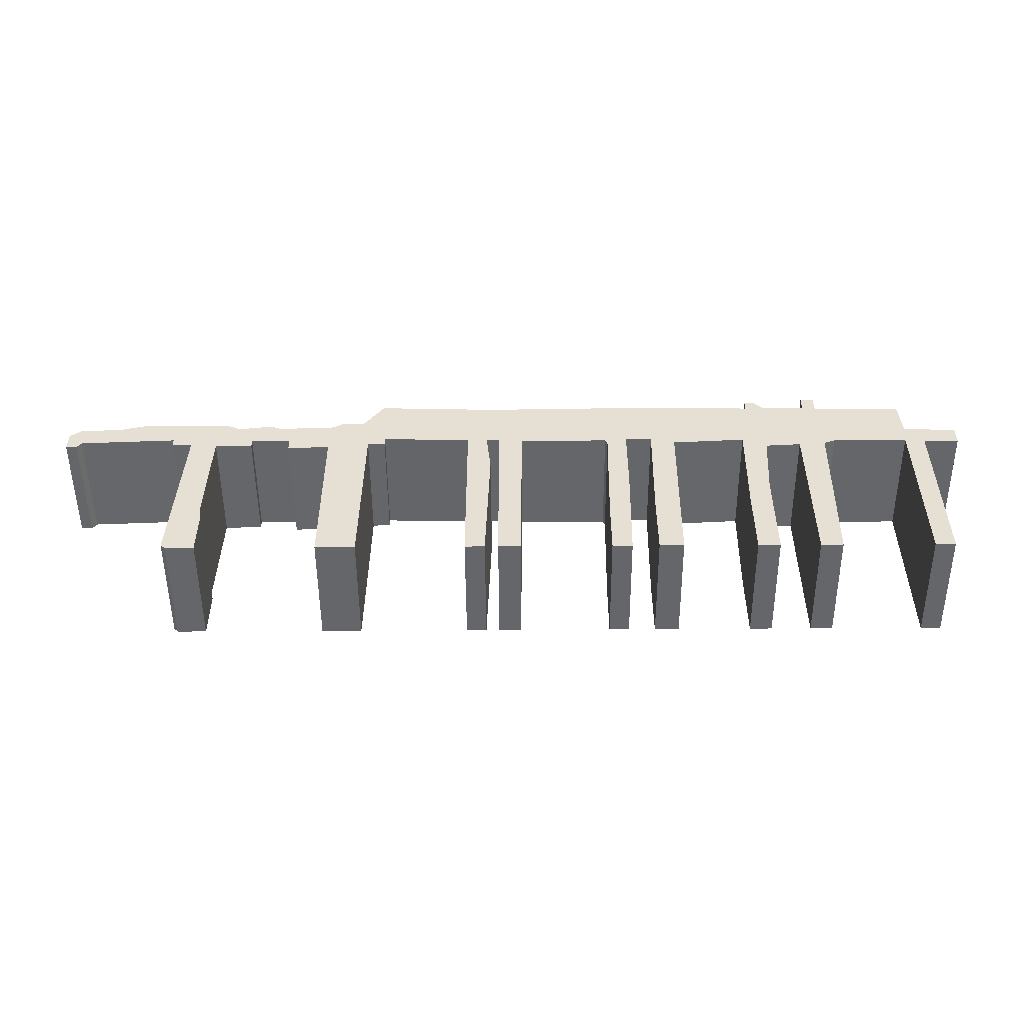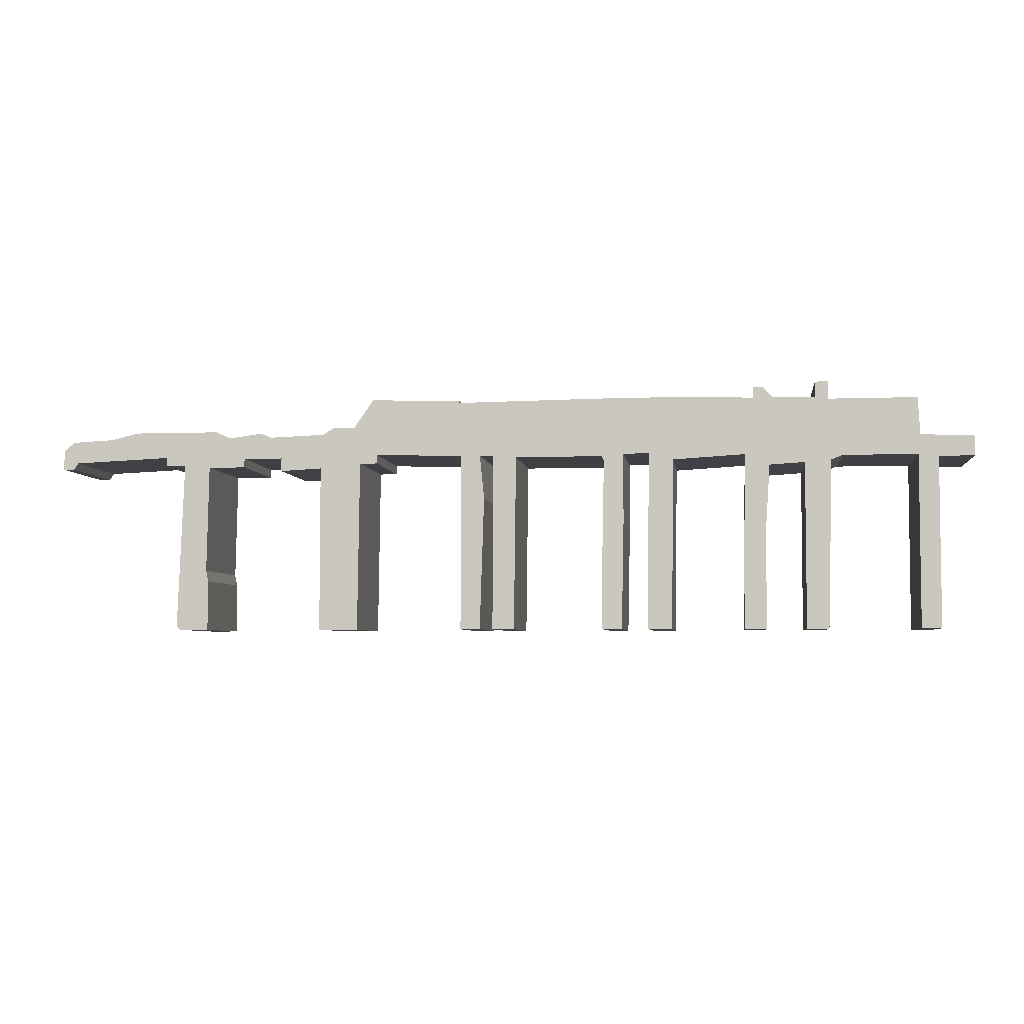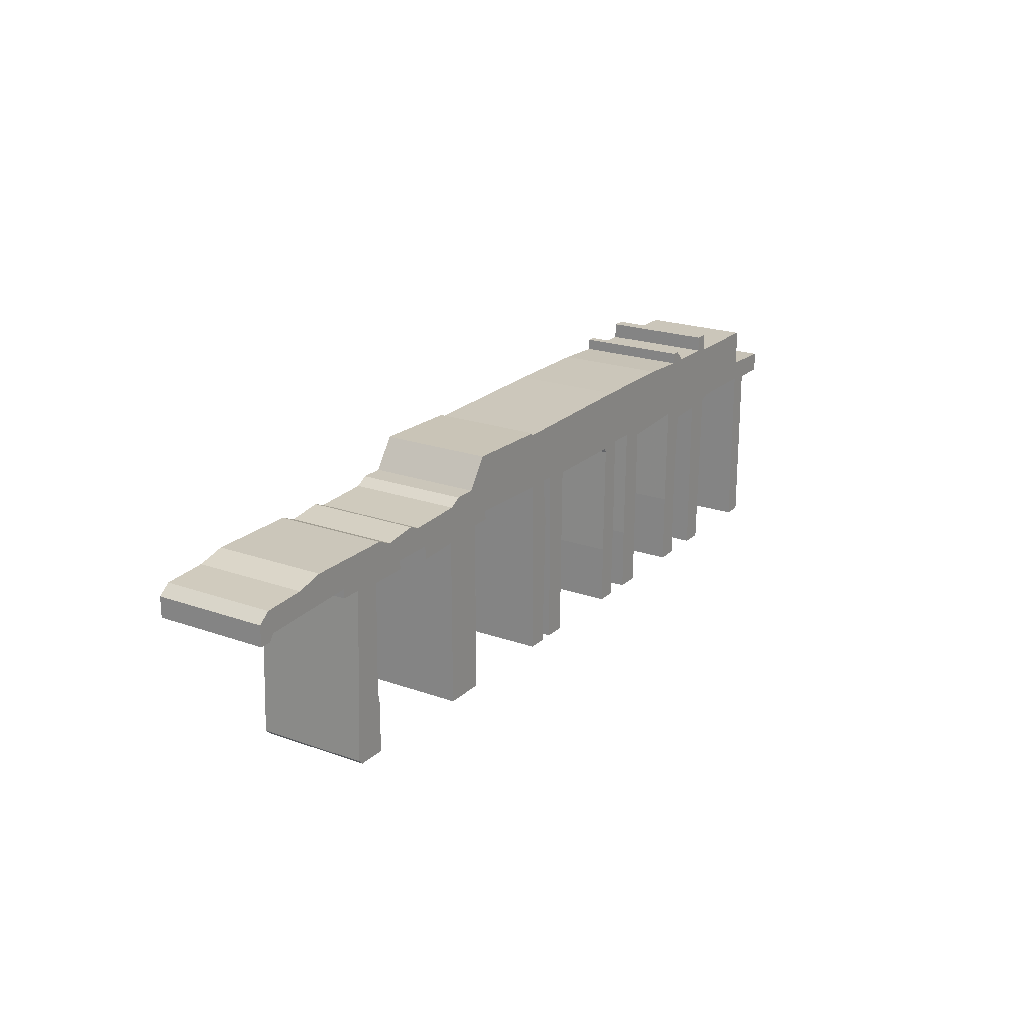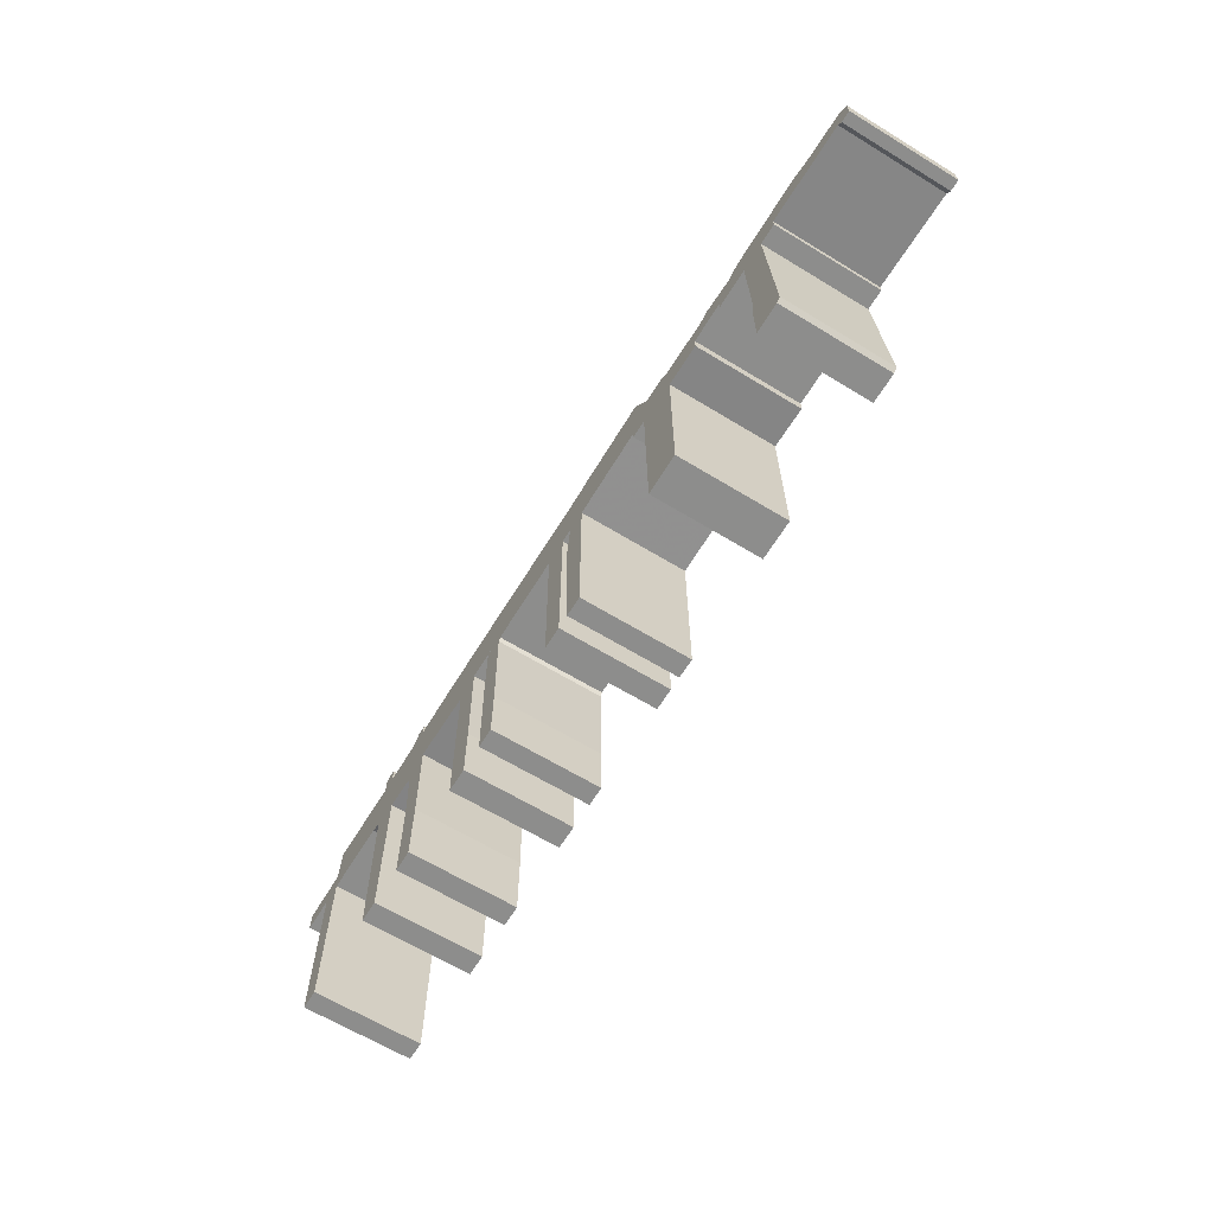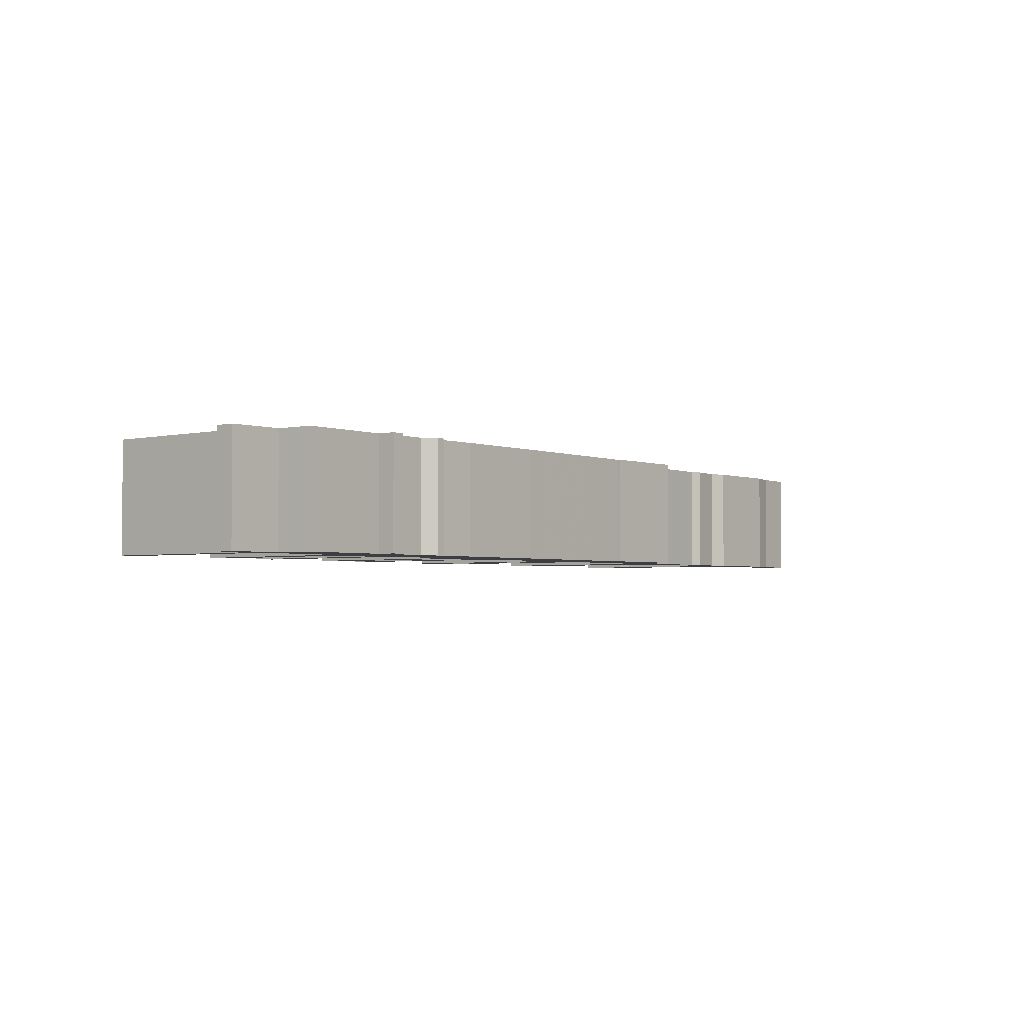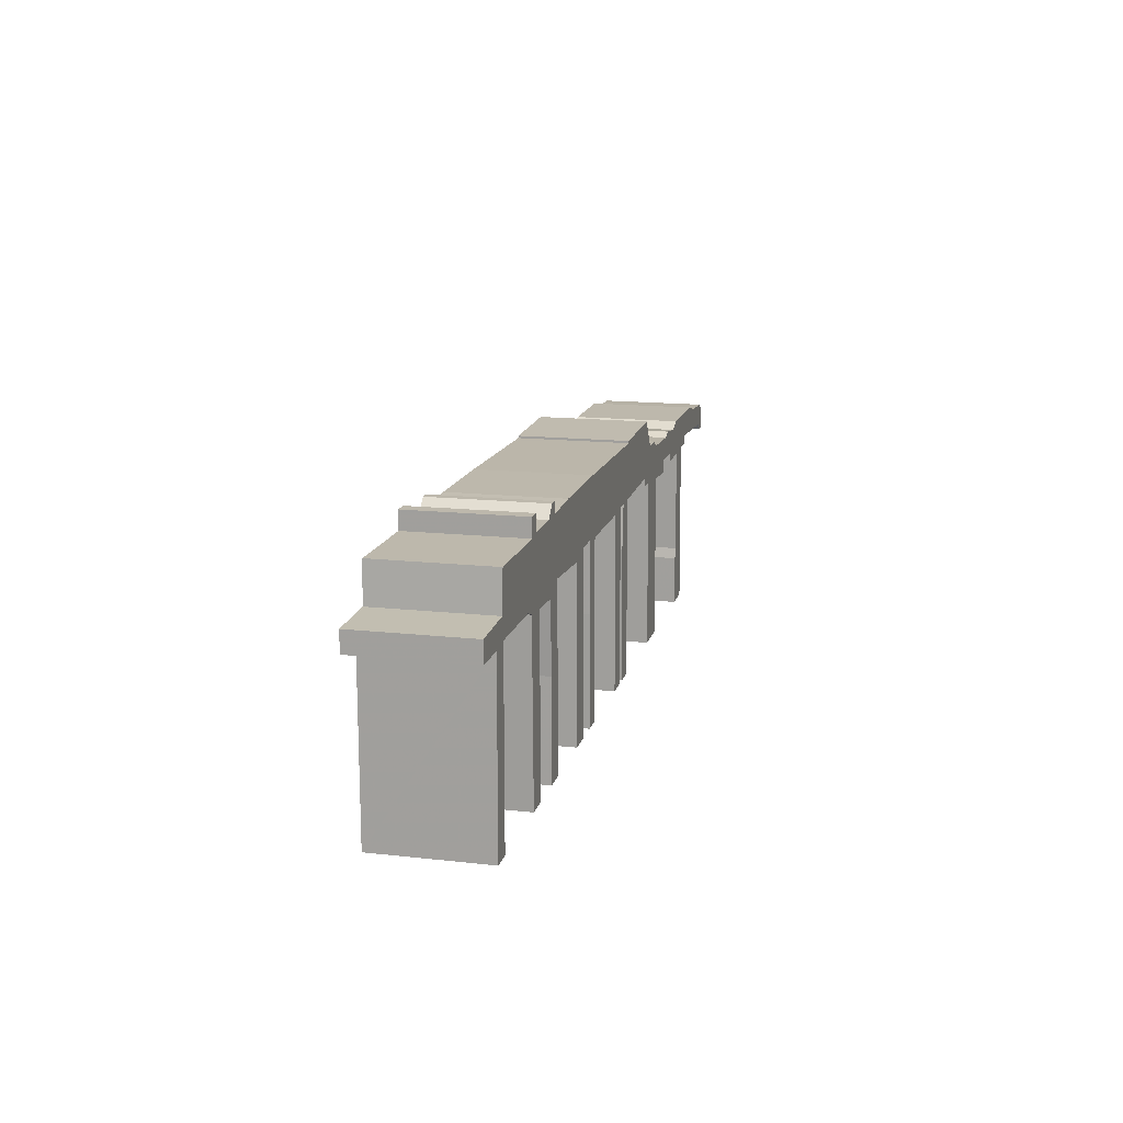
<metadata>
{"format":"obj","ext":"obj","renderer":"f3d","projection":"perspective","resolution":1024,"background":"white","views":[{"elev":-51.8,"azim":0.4,"up":"+Y"},{"elev":-4.7,"azim":7.1,"up":"+Y"},{"elev":21.1,"azim":-57.5,"up":"+Y"},{"elev":-64.5,"azim":-121.5,"up":"+Y"},{"elev":-3.0,"azim":128.6,"up":"+Z"},{"elev":14.9,"azim":103.5,"up":"+Y"}]}
</metadata>
<code>
g sbg_iceland_df_bridge01_h
v 1.43 1.06 0
v 1.24 1.06 0
v 1.19 1.11 0
v 1.15 1.11 0
v 1.15 1.06 0
v 0.93 1.07 0
v 0.5 1.07 0
v -0.22 1.06 0
v -0.22 1.07 0
v -0.63 1.08 0
v -0.72 0.95 0
v -0.82 0.95 0
v -0.87 0.92 0
v -1.12 0.91 0
v -1.17 0.93 0
v -1.32 0.91 0
v -1.39 0.94 0
v -1.78 0.94 0
v -1.9 0.91 0
v -2.09 0.9 0
v -2.14 0.86 0
v -2.14 0.77 0
v -2.09 0.77 0
v -2.07 0.8 0
v -1.63 0.82 0
v -1.63 0.78 0
v -1.54 0.78 0
v -1.57 0.02 0
v -1.55 0 0
v -1.42 0 0
v -1.42 0.23 0
v -1.43 0.28 0
v -1.42 0.77 0
v -1.25 0.77 0
v -1.25 0.81 0
v -1.07 0.81 0
v -1.07 0.75 0
v -0.88 0.76 0
v -0.88 0 0
v -0.7 0 0
v -0.69 0.78 0
v -0.61 0.78 0
v -0.61 0.82 0
v -0.21 0.81 0
v -0.21 0 0
v -0.12 0 0
v -0.1 0.61 0
v -0.12 0.81 0
v -0.06 0.81 0
v -0.06 0 0
v 0.04 0 0
v 0.05 0.8 0
v 0.45 0.8 0
v 0.46 0.78 0
v 0.45 0.27 0
v 0.45 0 0
v 0.54 0 0
v 0.55 0.5 0
v 0.55 0.81 0
v 0.67 0.81 0
v 0.66 0.29 0
v 0.66 0 0
v 0.77 0 0
v 0.78 0.78 0
v 1.11 0.8 0
v 1.1 0.33 0
v 1.1 0 0
v 1.2 0 0
v 1.2 0.44 0
v 1.22 0.75 0
v 1.38 0.76 0
v 1.38 0 0
v 1.48 0 0
v 1.5 0.77 0
v 1.55 0.79 0
v 1.89 0.79 0
v 1.89 0 0
v 1.98 0 0
v 1.98 0.78 0
v 2.14 0.78 0
v 2.14 0.87 0
v 1.9 0.88 0
v 1.89 1.05 0
v 1.49 1.05 0
v 1.49 1.13 0
v 1.43 1.13 0
v 1.43 1.06 0.5
v 1.24 1.06 0.5
v 1.19 1.11 0.5
v 1.15 1.11 0.5
v 1.15 1.06 0.5
v 0.93 1.07 0.5
v 0.5 1.07 0.5
v -0.22 1.06 0.5
v -0.22 1.07 0.5
v -0.63 1.08 0.5
v -0.72 0.95 0.5
v -0.82 0.95 0.5
v -0.87 0.92 0.5
v -1.12 0.91 0.5
v -1.17 0.93 0.5
v -1.32 0.91 0.5
v -1.39 0.94 0.5
v -1.78 0.94 0.5
v -1.9 0.91 0.5
v -2.09 0.9 0.5
v -2.14 0.86 0.5
v -2.14 0.77 0.5
v -2.09 0.77 0.5
v -2.07 0.8 0.5
v -1.63 0.82 0.5
v -1.63 0.78 0.5
v -1.54 0.78 0.5
v -1.57 0.02 0.5
v -1.55 0 0.5
v -1.42 0 0.5
v -1.42 0.23 0.5
v -1.43 0.28 0.5
v -1.42 0.77 0.5
v -1.25 0.77 0.5
v -1.25 0.81 0.5
v -1.07 0.81 0.5
v -1.07 0.75 0.5
v -0.88 0.76 0.5
v -0.88 0 0.5
v -0.7 0 0.5
v -0.69 0.78 0.5
v -0.61 0.78 0.5
v -0.61 0.82 0.5
v -0.21 0.81 0.5
v -0.21 0 0.5
v -0.12 0 0.5
v -0.1 0.61 0.5
v -0.12 0.81 0.5
v -0.06 0.81 0.5
v -0.06 0 0.5
v 0.04 0 0.5
v 0.05 0.8 0.5
v 0.45 0.8 0.5
v 0.46 0.78 0.5
v 0.45 0.27 0.5
v 0.45 0 0.5
v 0.54 0 0.5
v 0.55 0.5 0.5
v 0.55 0.81 0.5
v 0.67 0.81 0.5
v 0.66 0.29 0.5
v 0.66 0 0.5
v 0.77 0 0.5
v 0.78 0.78 0.5
v 1.11 0.8 0.5
v 1.1 0.33 0.5
v 1.1 0 0.5
v 1.2 0 0.5
v 1.2 0.44 0.5
v 1.22 0.75 0.5
v 1.38 0.76 0.5
v 1.38 0 0.5
v 1.48 0 0.5
v 1.5 0.77 0.5
v 1.55 0.79 0.5
v 1.89 0.79 0.5
v 1.89 0 0.5
v 1.98 0 0.5
v 1.98 0.78 0.5
v 2.14 0.78 0.5
v 2.14 0.87 0.5
v 1.9 0.88 0.5
v 1.89 1.05 0.5
v 1.49 1.05 0.5
v 1.49 1.13 0.5
v 1.43 1.13 0.5
g sbg_iceland_df_bridge01_h_0
f 86 85 1
f 84 83 75
f 82 81 79
f 83 82 75
f 81 80 79
f 79 78 77
f 79 77 76
f 82 79 76
f 82 76 75
f 85 84 1
f 84 75 74
f 84 74 1
f 73 72 71
f 68 67 66
f 69 68 66
f 69 66 65
f 70 69 65
f 65 5 2
f 63 62 61
f 64 63 61
f 64 61 60
f 60 7 6
f 57 56 55
f 58 57 55
f 58 55 54
f 59 58 54
f 59 54 53
f 59 53 52
f 52 51 50
f 52 50 49
f 59 52 49
f 47 46 45
f 47 45 44
f 48 47 44
f 12 11 41
f 43 42 41
f 40 39 38
f 41 40 38
f 38 36 13
f 38 37 36
f 36 14 13
f 25 24 19
f 35 34 33
f 29 28 30
f 28 31 30
f 32 31 28
f 32 28 27
f 33 32 27
f 27 17 33
f 27 26 25
f 17 16 33
f 25 18 17
f 24 23 22
f 24 22 21
f 20 19 24
f 35 16 15
f 36 35 14
f 35 33 16
f 41 38 13
f 21 20 24
f 19 18 25
f 25 17 27
f 43 41 11
f 35 15 14
f 43 11 10
f 44 43 8
f 13 12 41
f 44 8 7
f 43 10 8
f 60 44 7
f 10 9 8
f 64 60 6
f 65 64 6
f 65 6 5
f 70 65 2
f 3 2 5
f 4 3 5
f 71 70 2
f 71 2 1
f 1 74 71
f 74 73 71
f 86 171 85
f 171 86 172
f 1 172 86
f 172 1 87
f 84 169 83
f 169 84 170
f 82 167 81
f 167 82 168
f 83 168 82
f 168 83 169
f 80 165 79
f 165 80 166
f 81 166 80
f 166 81 167
f 78 163 77
f 163 78 164
f 79 164 78
f 164 79 165
f 77 162 76
f 162 77 163
f 76 161 75
f 161 76 162
f 85 170 84
f 170 85 171
f 75 160 74
f 160 75 161
f 72 157 71
f 157 72 158
f 73 158 72
f 158 73 159
f 67 152 66
f 152 67 153
f 68 153 67
f 153 68 154
f 69 154 68
f 154 69 155
f 66 151 65
f 151 66 152
f 70 155 69
f 155 70 156
f 62 147 61
f 147 62 148
f 63 148 62
f 148 63 149
f 64 149 63
f 149 64 150
f 61 146 60
f 146 61 147
f 7 92 6
f 92 7 93
f 56 141 55
f 141 56 142
f 57 142 56
f 142 57 143
f 58 143 57
f 143 58 144
f 55 140 54
f 140 55 141
f 59 144 58
f 144 59 145
f 54 139 53
f 139 54 140
f 53 138 52
f 138 53 139
f 51 136 50
f 136 51 137
f 52 137 51
f 137 52 138
f 50 135 49
f 135 50 136
f 49 145 59
f 145 49 135
f 46 131 45
f 131 46 132
f 47 132 46
f 132 47 133
f 45 130 44
f 130 45 131
f 48 133 47
f 133 48 134
f 44 134 48
f 134 44 130
f 12 97 11
f 97 12 98
f 42 127 41
f 127 42 128
f 43 128 42
f 128 43 129
f 39 124 38
f 124 39 125
f 40 125 39
f 125 40 126
f 41 126 40
f 126 41 127
f 37 122 36
f 122 37 123
f 38 123 37
f 123 38 124
f 14 99 13
f 99 14 100
f 25 110 24
f 110 25 111
f 34 119 33
f 119 34 120
f 35 120 34
f 120 35 121
f 29 114 28
f 114 29 115
f 30 115 29
f 115 30 116
f 31 116 30
f 116 31 117
f 32 117 31
f 117 32 118
f 28 113 27
f 113 28 114
f 33 118 32
f 118 33 119
f 26 111 25
f 111 26 112
f 27 112 26
f 112 27 113
f 17 102 16
f 102 17 103
f 18 103 17
f 103 18 104
f 23 108 22
f 108 23 109
f 24 109 23
f 109 24 110
f 22 107 21
f 107 22 108
f 20 105 19
f 105 20 106
f 16 101 15
f 101 16 102
f 36 121 35
f 121 36 122
f 21 106 20
f 106 21 107
f 19 104 18
f 104 19 105
f 15 100 14
f 100 15 101
f 11 96 10
f 96 11 97
f 44 129 43
f 129 44 130
f 13 98 12
f 98 13 99
f 8 93 7
f 93 8 94
f 60 130 44
f 130 60 146
f 9 94 8
f 94 9 95
f 10 95 9
f 95 10 96
f 65 150 64
f 150 65 151
f 6 91 5
f 91 6 92
f 3 88 2
f 88 3 89
f 4 89 3
f 89 4 90
f 5 90 4
f 90 5 91
f 71 156 70
f 156 71 157
f 2 87 1
f 87 2 88
f 74 159 73
f 159 74 160
f 87 171 172
f 161 169 170
f 165 167 168
f 161 168 169
f 165 166 167
f 163 164 165
f 162 163 165
f 162 165 168
f 161 162 168
f 87 170 171
f 160 161 170
f 87 160 170
f 157 158 159
f 152 153 154
f 152 154 155
f 151 152 155
f 151 155 156
f 88 91 151
f 147 148 149
f 147 149 150
f 146 147 150
f 92 93 146
f 141 142 143
f 141 143 144
f 140 141 144
f 140 144 145
f 139 140 145
f 138 139 145
f 136 137 138
f 135 136 138
f 135 138 145
f 131 132 133
f 130 131 133
f 130 133 134
f 127 97 98
f 127 128 129
f 124 125 126
f 124 126 127
f 99 122 124
f 122 123 124
f 99 100 122
f 105 110 111
f 119 120 121
f 116 114 115
f 116 117 114
f 114 117 118
f 113 114 118
f 113 118 119
f 119 103 113
f 111 112 113
f 119 102 103
f 103 104 111
f 108 109 110
f 107 108 110
f 110 105 106
f 101 102 121
f 100 121 122
f 102 119 121
f 99 124 127
f 110 106 107
f 111 104 105
f 113 103 111
f 97 127 129
f 100 101 121
f 96 97 129
f 94 129 130
f 127 98 99
f 93 94 130
f 94 96 129
f 93 130 146
f 94 95 96
f 92 146 150
f 92 150 151
f 91 92 151
f 88 151 156
f 91 88 89
f 91 89 90
f 88 156 157
f 87 88 157
f 157 160 87
f 157 159 160

</code>
